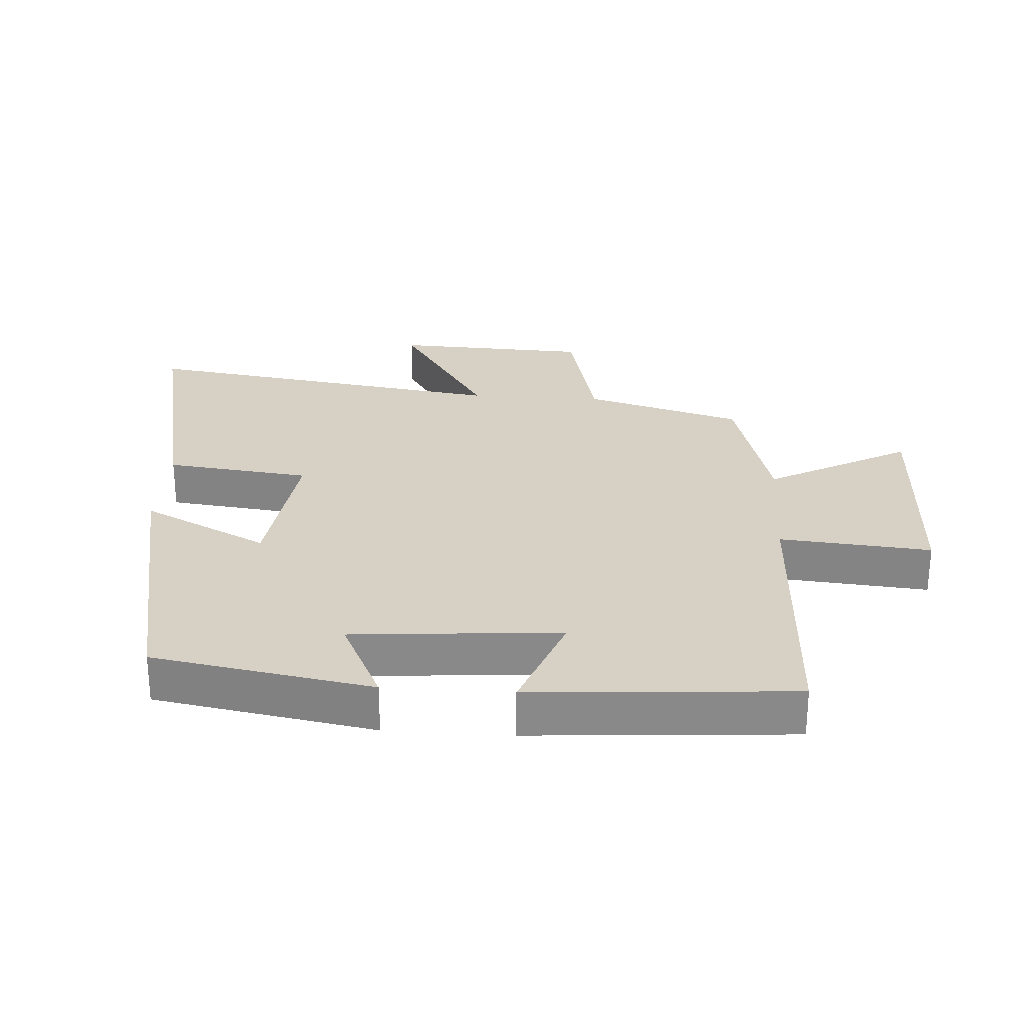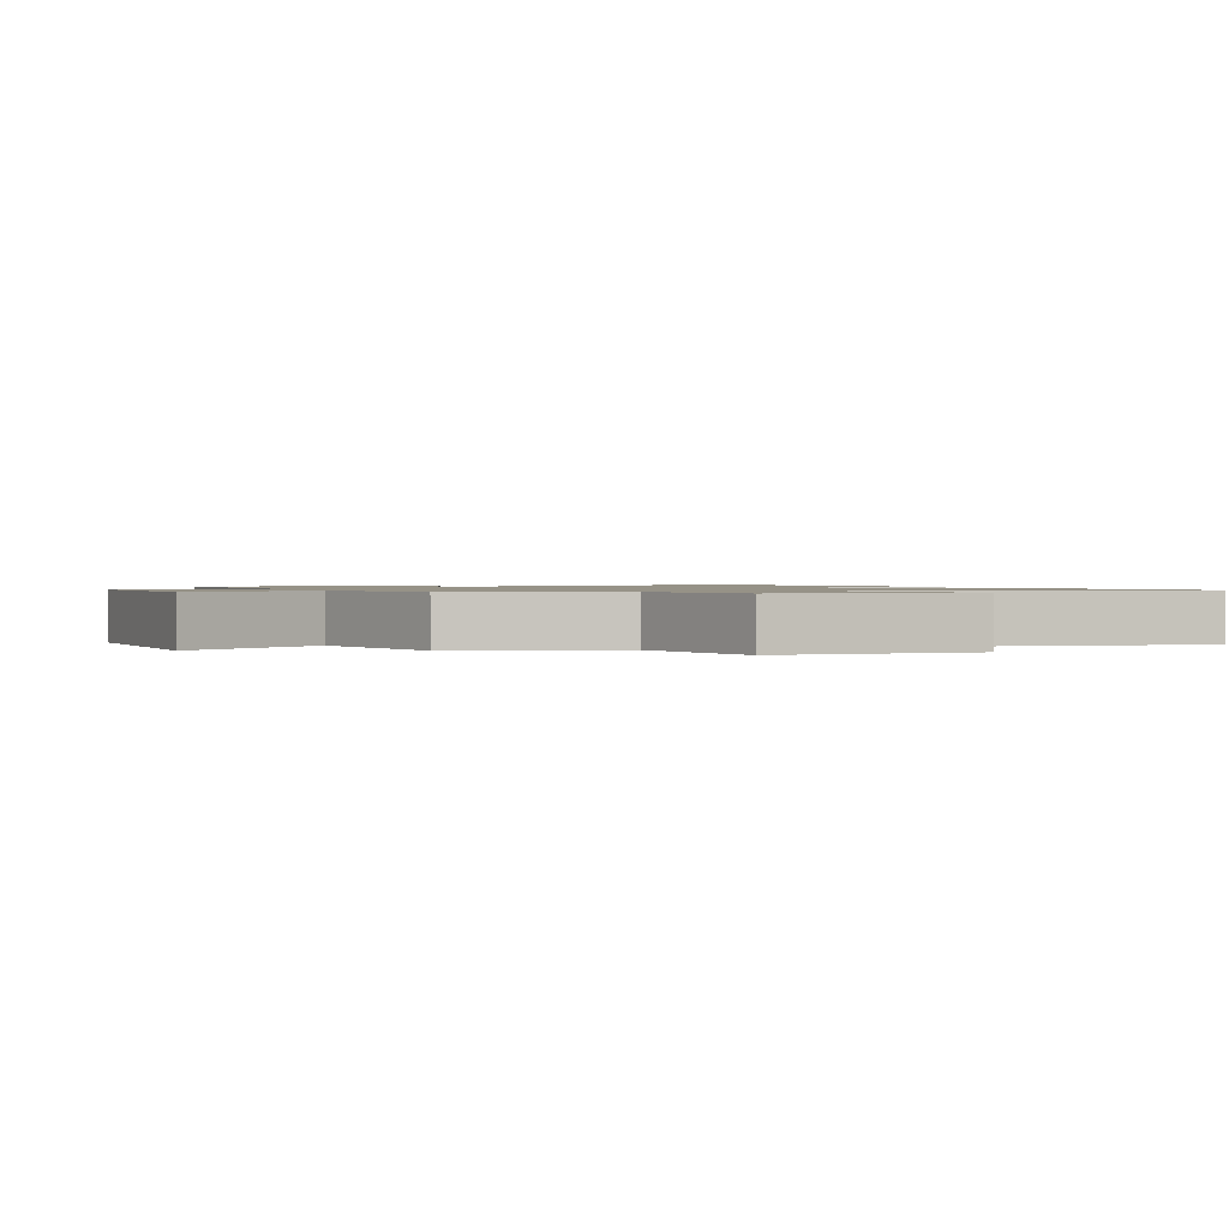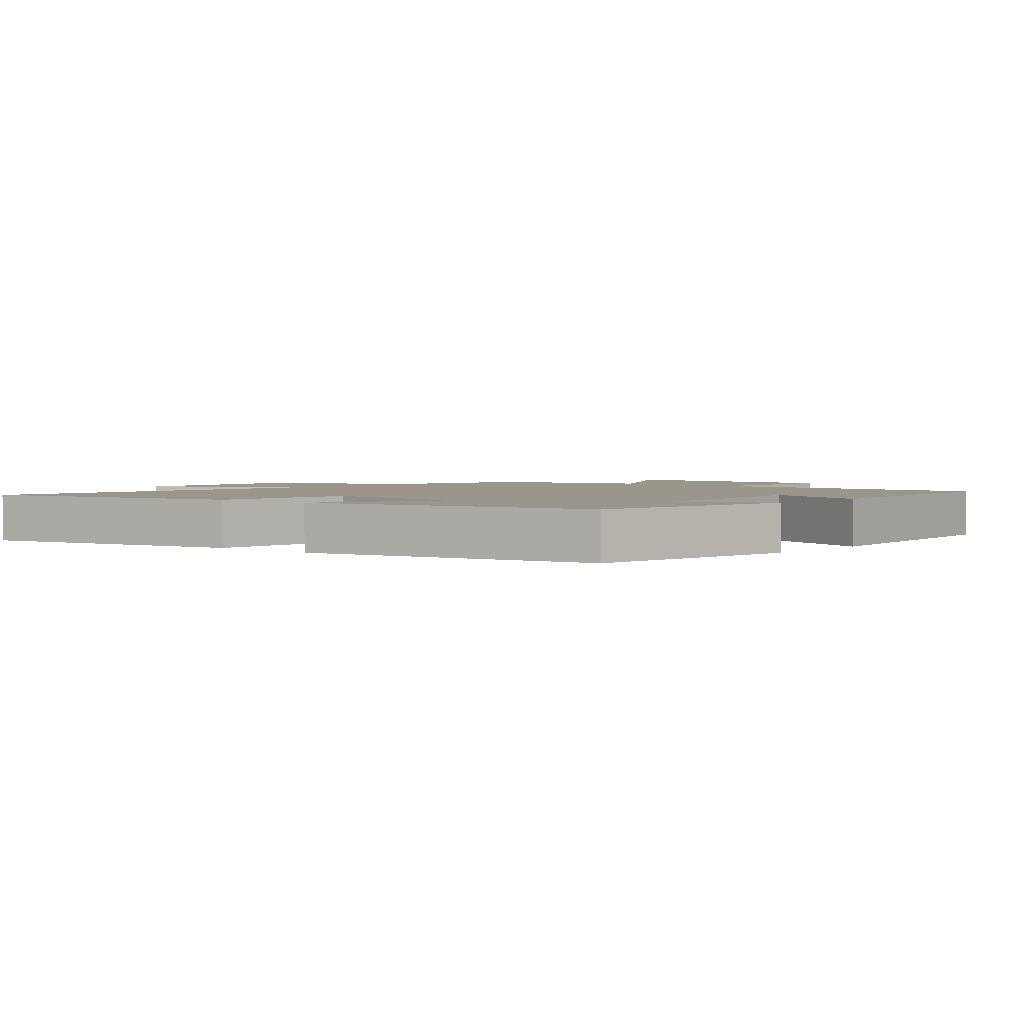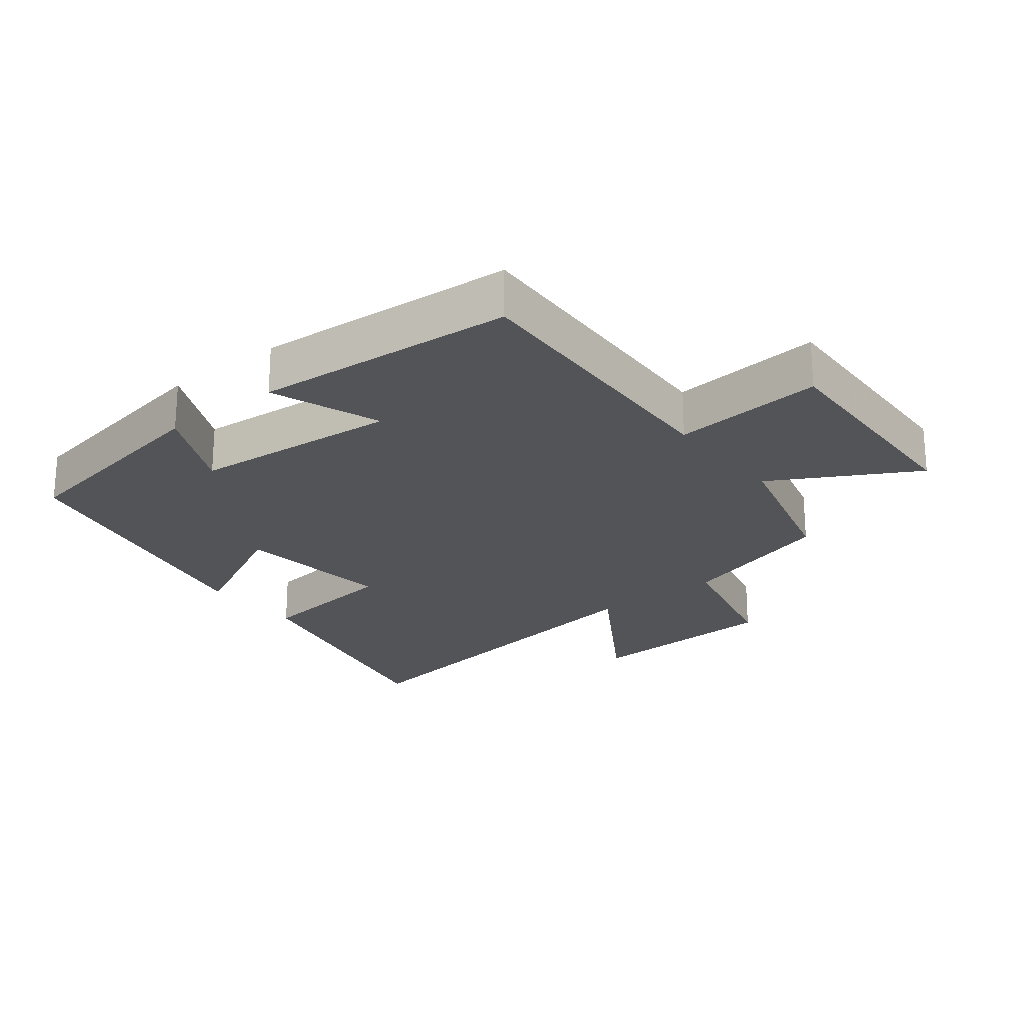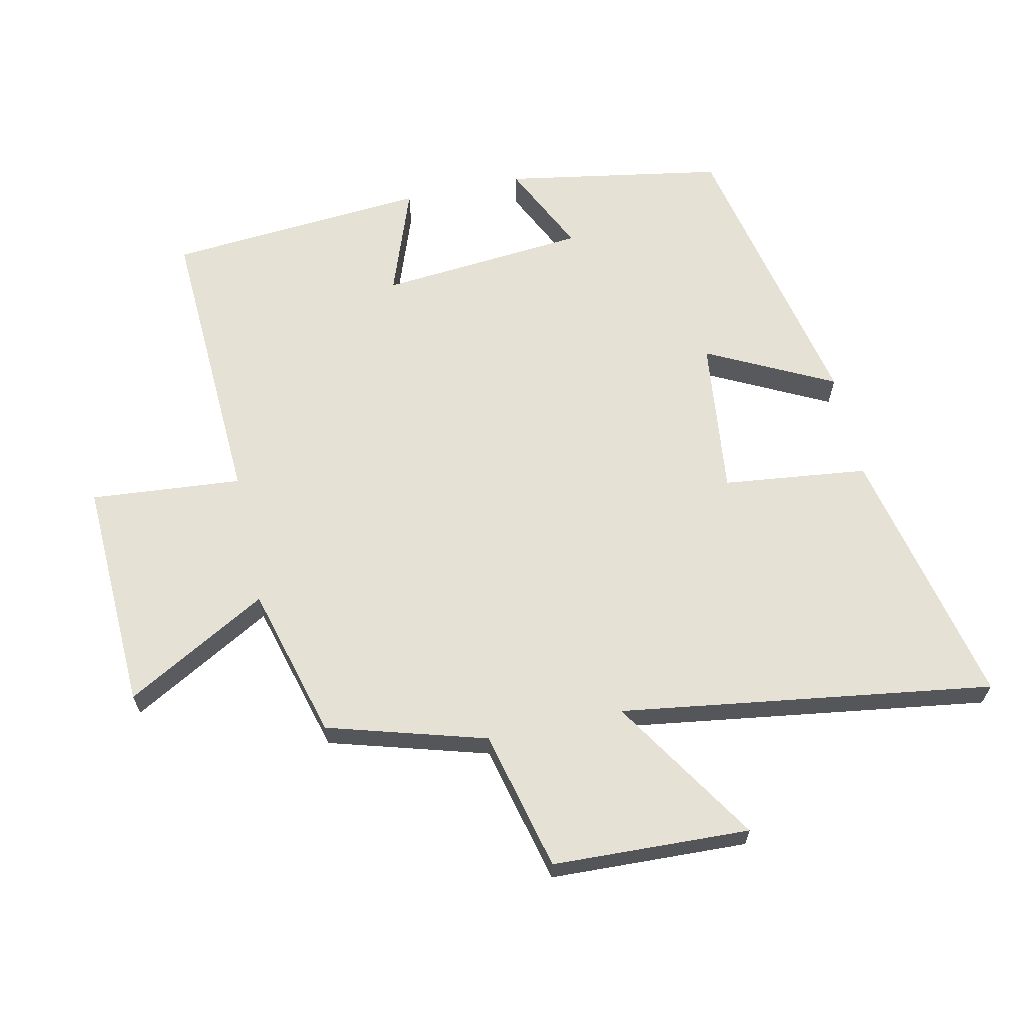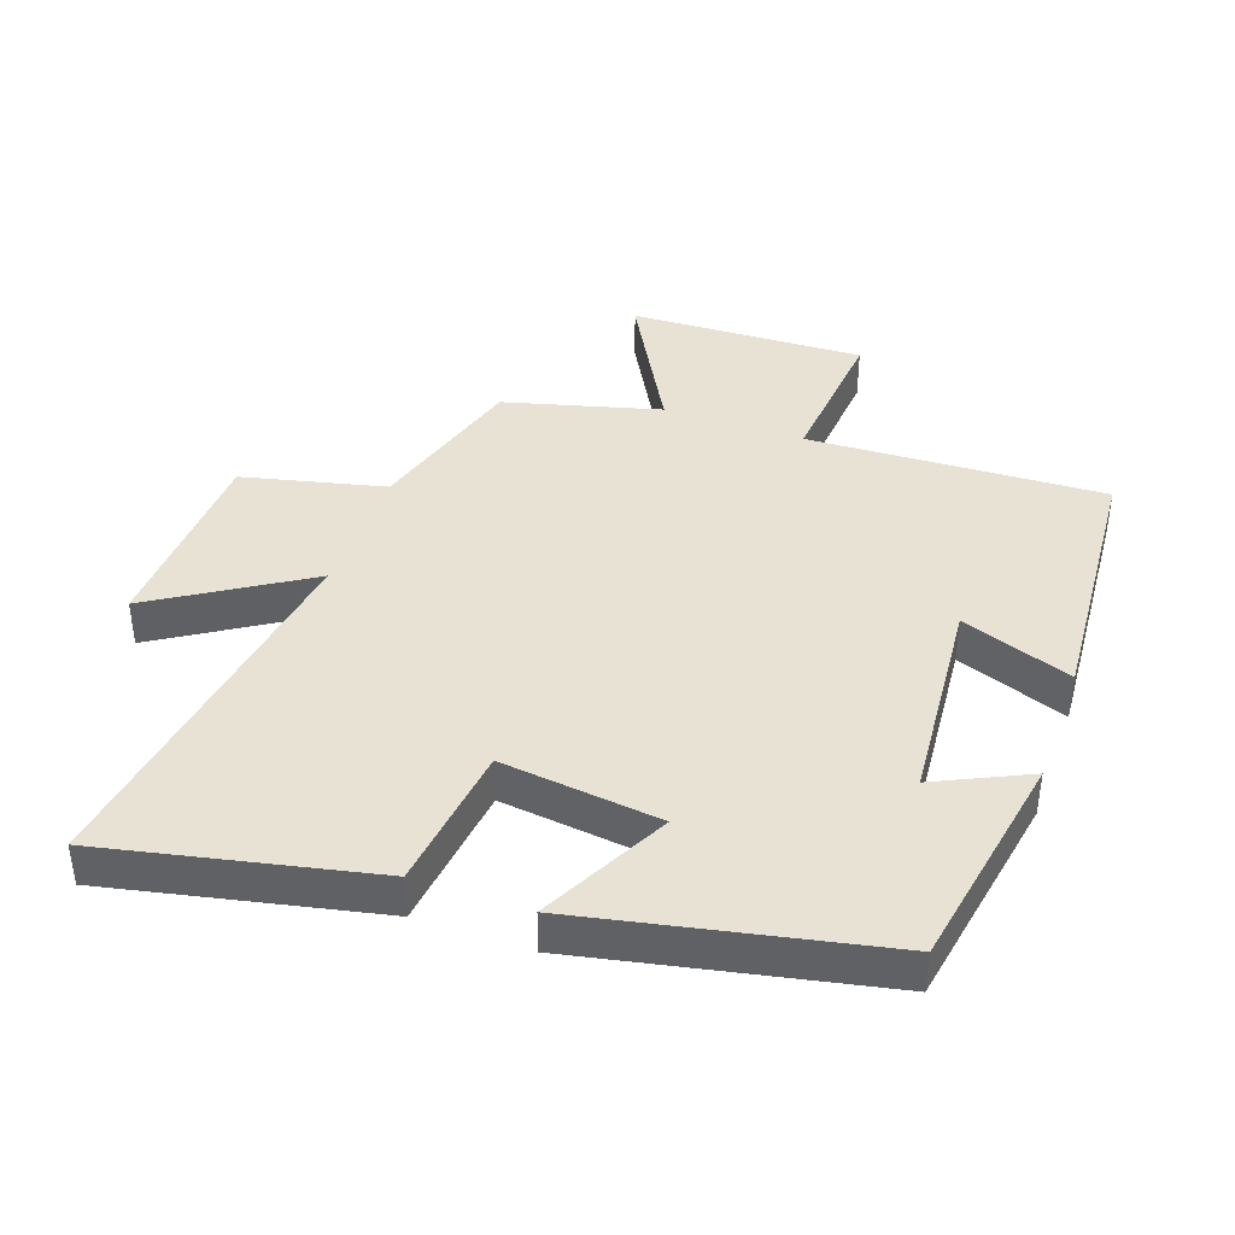
<metadata>
{"format":"obj","ext":"obj","renderer":"f3d","projection":"perspective","resolution":1024,"background":"white","views":[{"elev":26.9,"azim":-86.0,"up":"+Y"},{"elev":1.1,"azim":68.1,"up":"+Y"},{"elev":2.5,"azim":-139.7,"up":"+Y"},{"elev":-23.1,"azim":-51.6,"up":"+Y"},{"elev":64.3,"azim":77.7,"up":"+Y"},{"elev":40.6,"azim":-160.3,"up":"+Y"}]}
</metadata>
<code>
v -0.442 0.07 -0.405
v -0.5 0.07 -0.069
v -0.36 0.07 -0.136
v -0.332 0.07 0.182
v -0.5 0.07 0.121
v -0.469 0.07 0.521
v -0.02 0.07 0.5
v -0.04 0.07 0.732
v 0.316 0.07 0.718
v 0.194 0.07 0.5
v 0.429 0.07 0.436
v 0.5 0.07 0.193
v 0.715 0.07 0.141
v 0.727 0.07 -0.161
v 0.5 0.07 -0.017
v 0.583 0.07 -0.588
v 0.179 0.07 -0.5
v 0.153 0.07 -0.278
v -0.089 0.07 -0.306
v 0.009 0.07 -0.5
v -0.442 0 -0.405
v -0.5 0 -0.069
v -0.36 0 -0.136
v -0.332 0 0.182
v -0.5 0 0.121
v -0.469 0 0.521
v -0.02 0 0.5
v -0.04 0 0.732
v 0.316 0 0.718
v 0.194 0 0.5
v 0.429 0 0.436
v 0.5 0 0.193
v 0.715 0 0.141
v 0.727 0 -0.161
v 0.5 0 -0.017
v 0.583 0 -0.588
v 0.179 0 -0.5
v 0.153 0 -0.278
v -0.089 0 -0.306
v 0.009 0 -0.5
f 19 20 1 2
f 15 16 17 18
f 15 18 19
f 12 13 14 15
f 10 11 12 15
f 10 15 19
f 7 8 9 10
f 7 10 19
f 4 5 6 7
f 3 4 7 19
f 2 3 19
f 22 21 40 39
f 38 37 36 35
f 39 38 35
f 35 34 33 32
f 35 32 31 30
f 39 35 30
f 30 29 28 27
f 39 30 27
f 27 26 25 24
f 39 27 24 23
f 39 23 22
f 1 21 22 2
f 2 22 23 3
f 3 23 24 4
f 4 24 25 5
f 5 25 26 6
f 6 26 27 7
f 7 27 28 8
f 8 28 29 9
f 9 29 30 10
f 10 30 31 11
f 11 31 32 12
f 12 32 33 13
f 13 33 34 14
f 14 34 35 15
f 15 35 36 16
f 16 36 37 17
f 17 37 38 18
f 18 38 39 19
f 19 39 40 20
f 20 40 21 1

</code>
